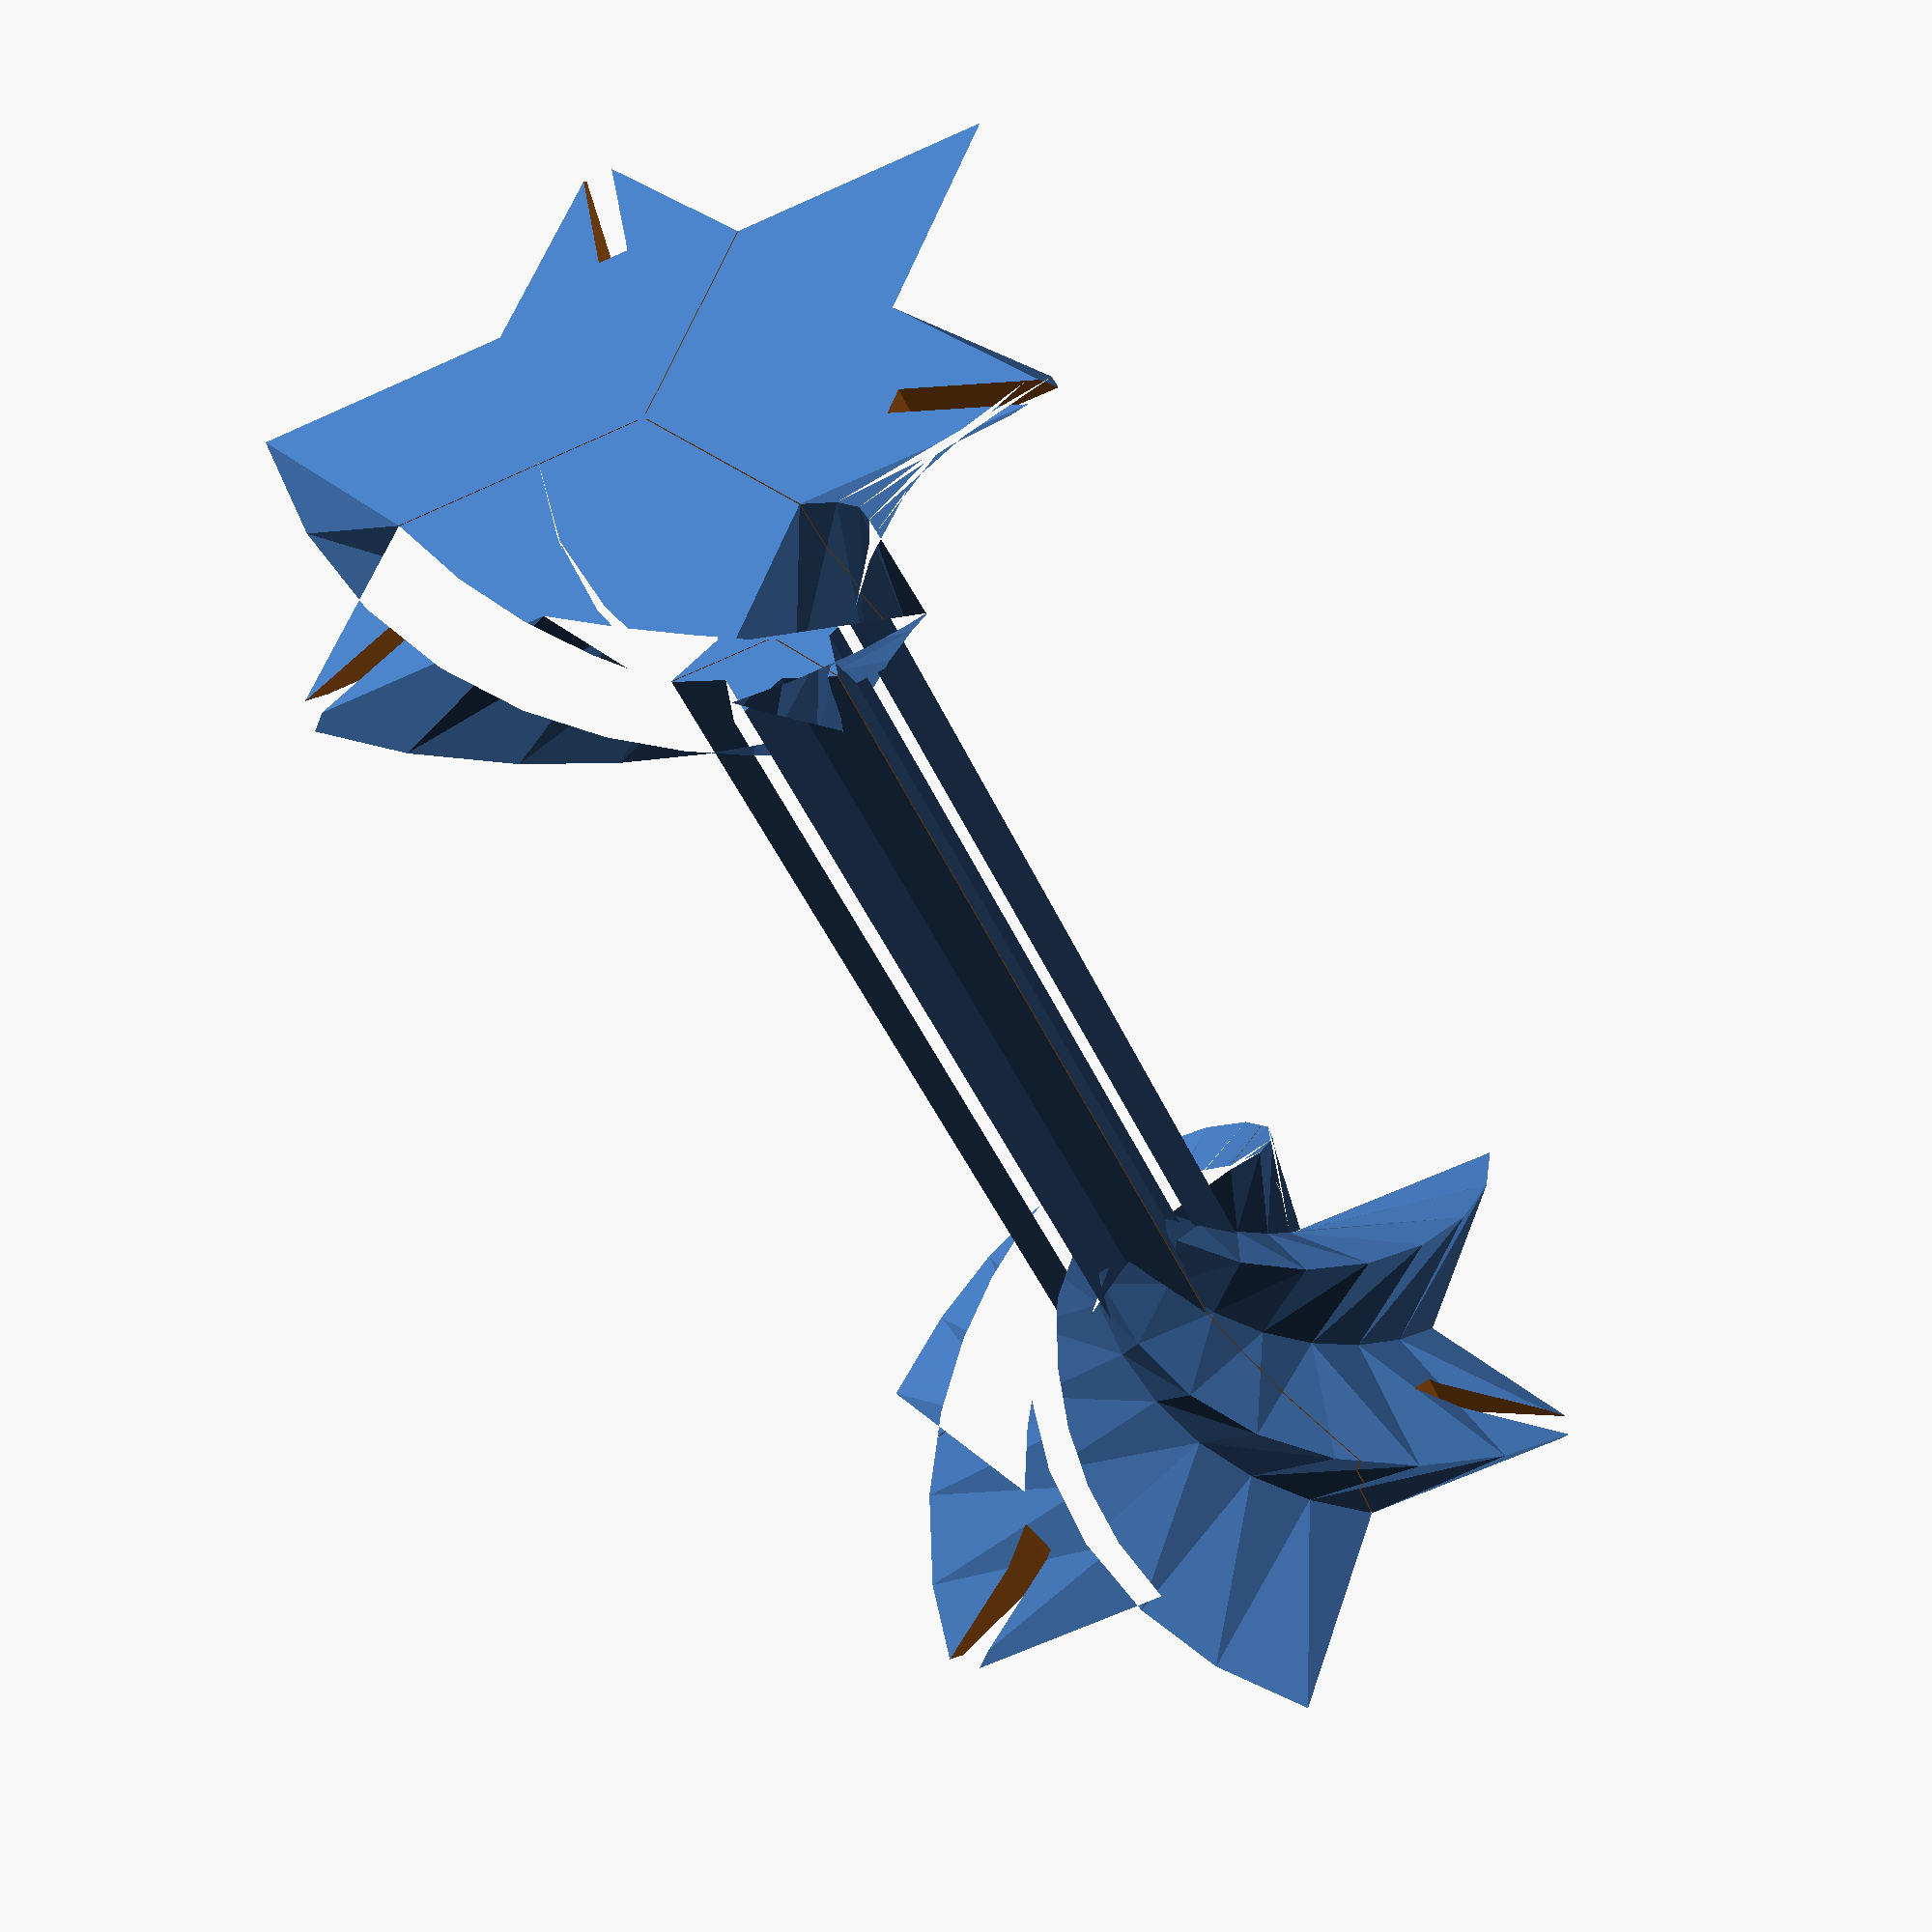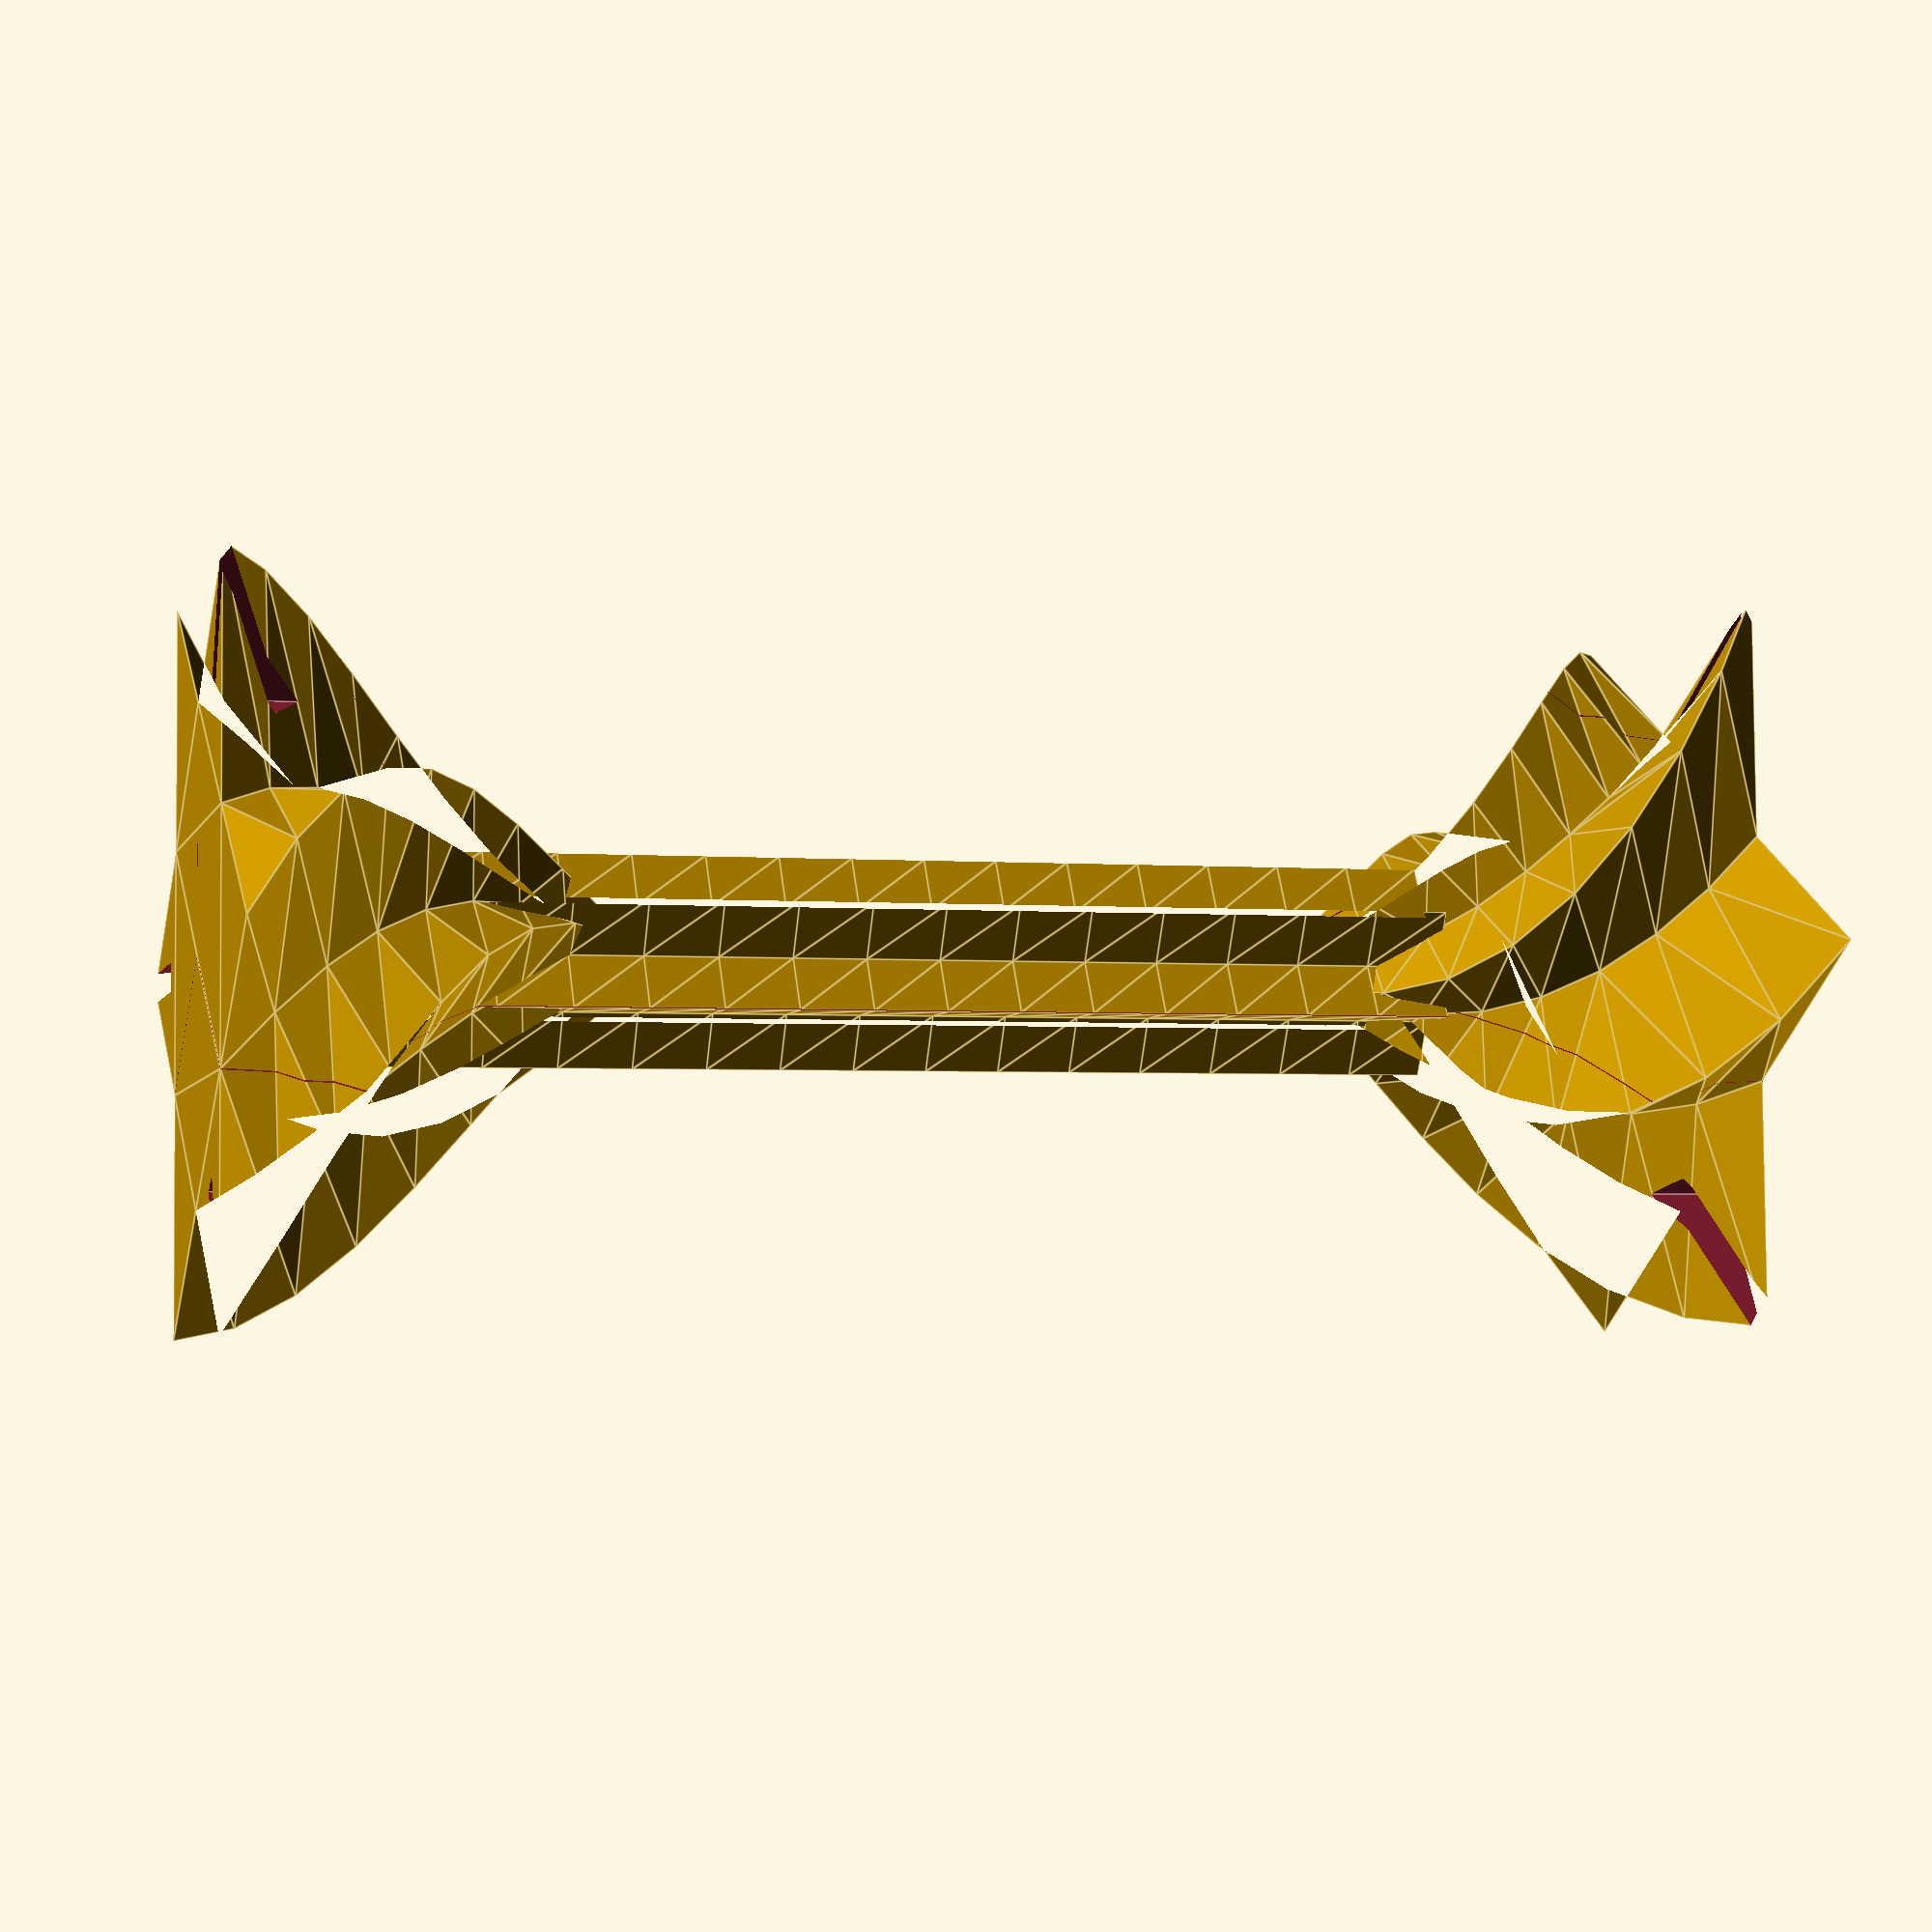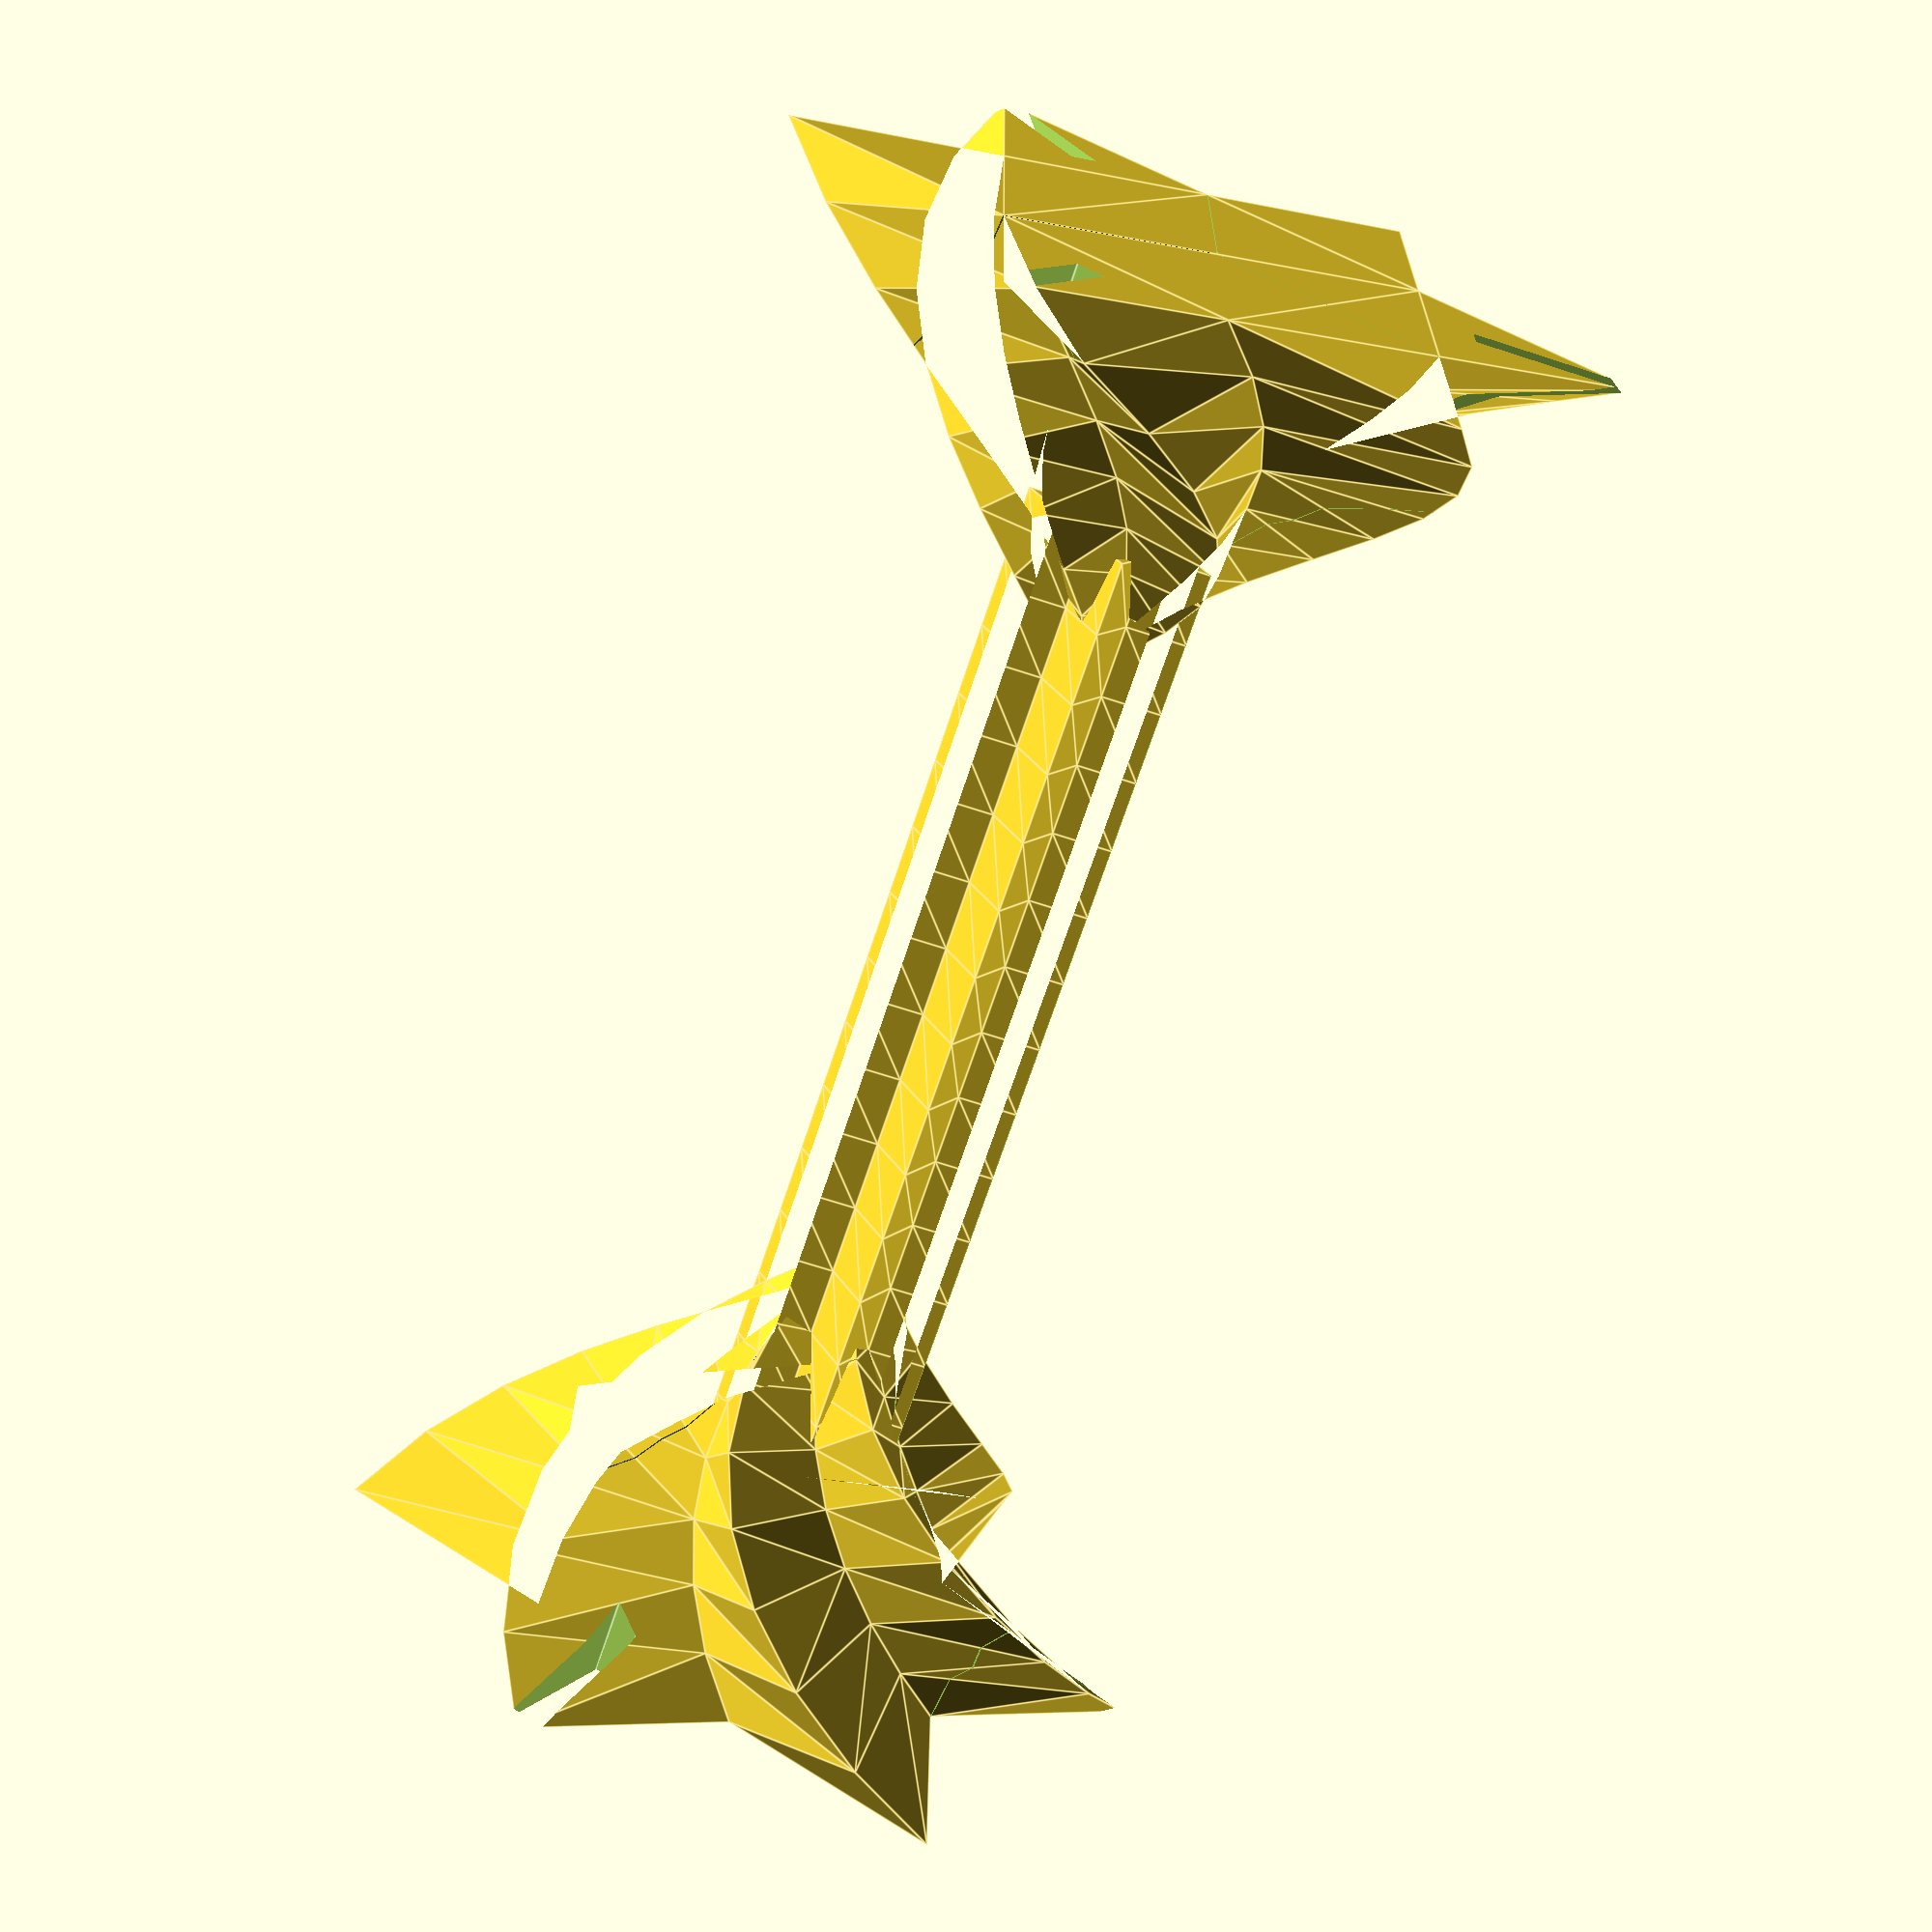
<openscad>
R1 = 40;
SCALE = 0.25;
HSCALE = 0.8;
R2 = R1 * SCALE;
H = 80;

echo(R2);

module section(r) {
  circle(r = r, $fn = 3);

  rotate([0, 0, 60]) 
    circle(r = r, $fn = 3);
}

module axel(r) {
  circle(r = r, $fn = 3);

  rotate([0, 0, 60]) 
    circle(r = r, $fn = 3);
}

difference() {
  union() {
    r1 = R1 * HSCALE;
    
    linear_extrude(r1 + 6, twist = 90, scale = 0.1, slices = 8)
      section(R1);

    translate([0, 0, 5]) rotate([0, 0, 30])
      linear_extrude(H + r1, twist = 0, slices = 16) 
        axel(R2);

    translate([0, 0, r1 * 2 + H])
      rotate([180, 0, 0])
        linear_extrude(r1 + 6, twist = 90, scale = 0.1, slices = 8)
          section(R1);
  } 

  for (i = [0 : 1 : 2])
    rotate([0, 0, i * 120])
      translate([-0.05, 0.45, -0.5]) {
        cube([0.1, R1, R1 + H + R1 + 1]);
      }
      
      
  for (i = [0 : 1 : 2])
    rotate([0, 0, 30 + i * 120])
      translate([-1.4, R1 * .61, -0.5]) {
        cube([2.8, R1 * .4, R1 + H + R1 + 1]);
      }
      
}

*intersection() {
  union() {
    r1 = R1 * HSCALE;
    
    linear_extrude(r1, twist = 0, scale = SCALE, slices = 10)
      section(R1);

    translate([0, 0, r1])
      linear_extrude(H, twist = 0, slices = 18) 
        section(R2);

    translate([0, 0, r1 * 2 + H])
      rotate([180, 0, 0])
        linear_extrude(r1, twist = 0, scale = SCALE, slices = 10)
          section(R1);
  } 

  for (i = [0 : 1 : 7])
    rotate([0, 0, i * 45])
      translate([-0.45, 0, -0.5]) {
        cube([0.9, R1 * 1.01, R1 + H + R1 + 1]);
      }
      
      

      
}

*difference() {
  cylinder(h = R1 * HSCALE * 2 + H, r = R2 * 0.8, $fn = 8);
  
  *translate([0, 0, -0.5]) cylinder(h = R1 * HSCALE * 2 + H + 1, r = R2 - 0.1, $fn = 8);
}
</openscad>
<views>
elev=224.0 azim=320.1 roll=157.8 proj=p view=solid
elev=183.0 azim=301.9 roll=284.8 proj=p view=edges
elev=247.7 azim=180.5 roll=198.1 proj=p view=edges
</views>
